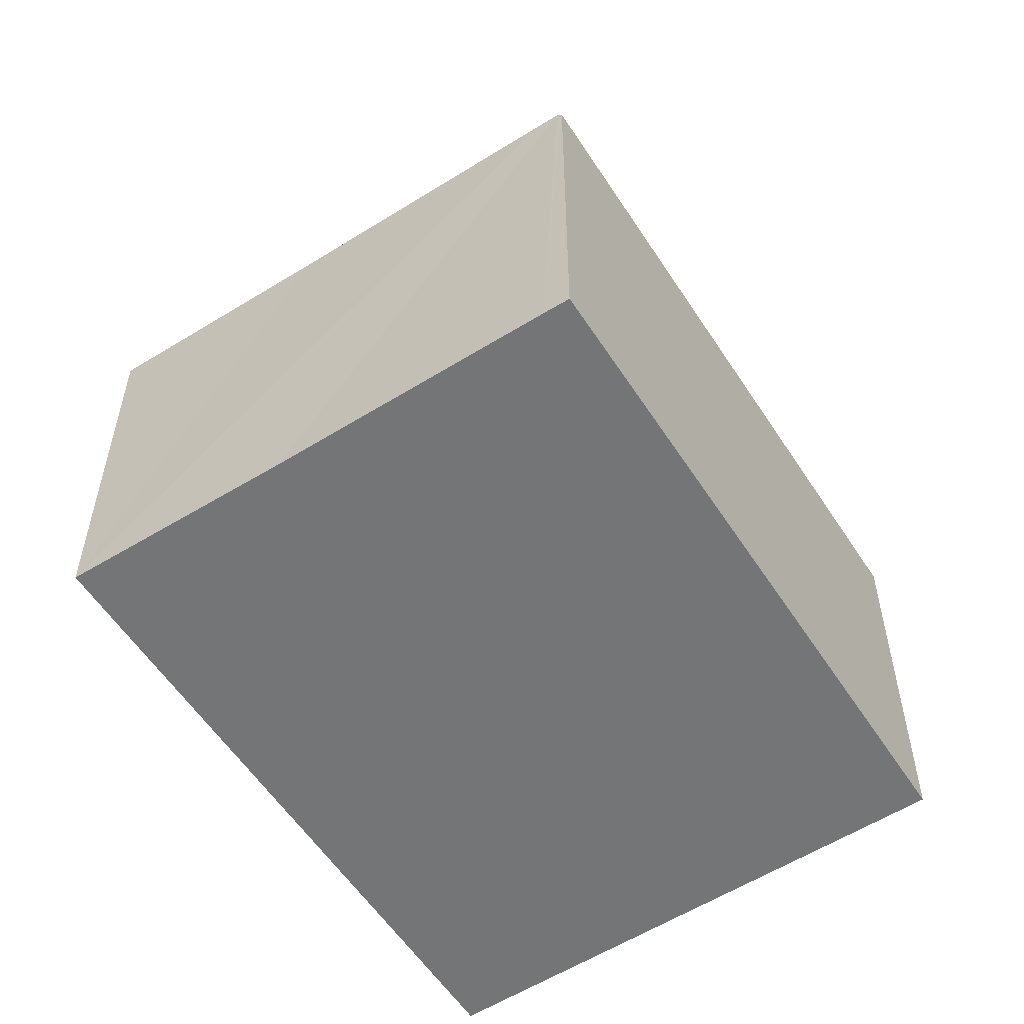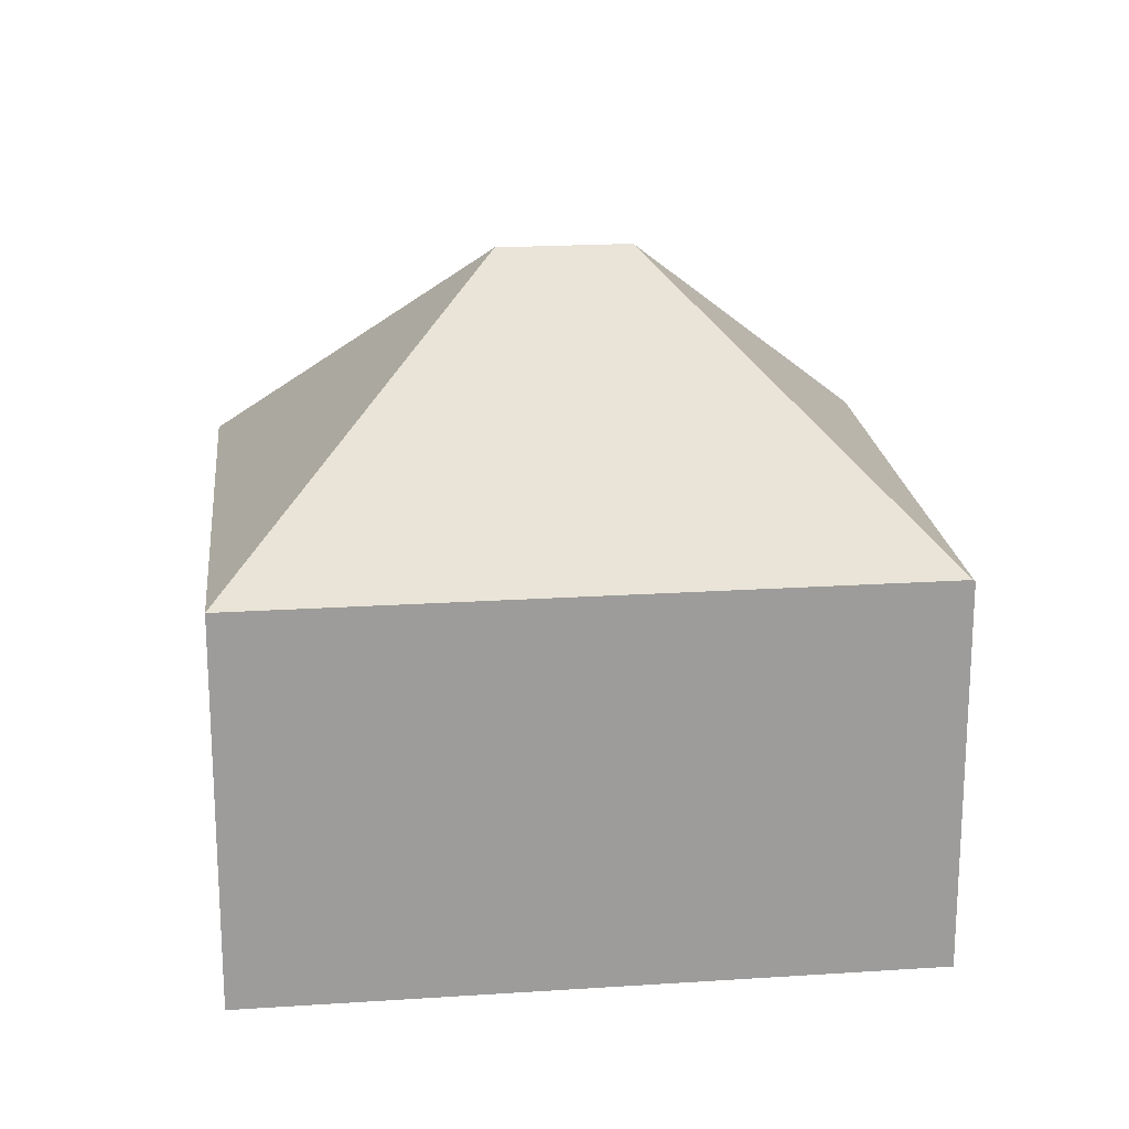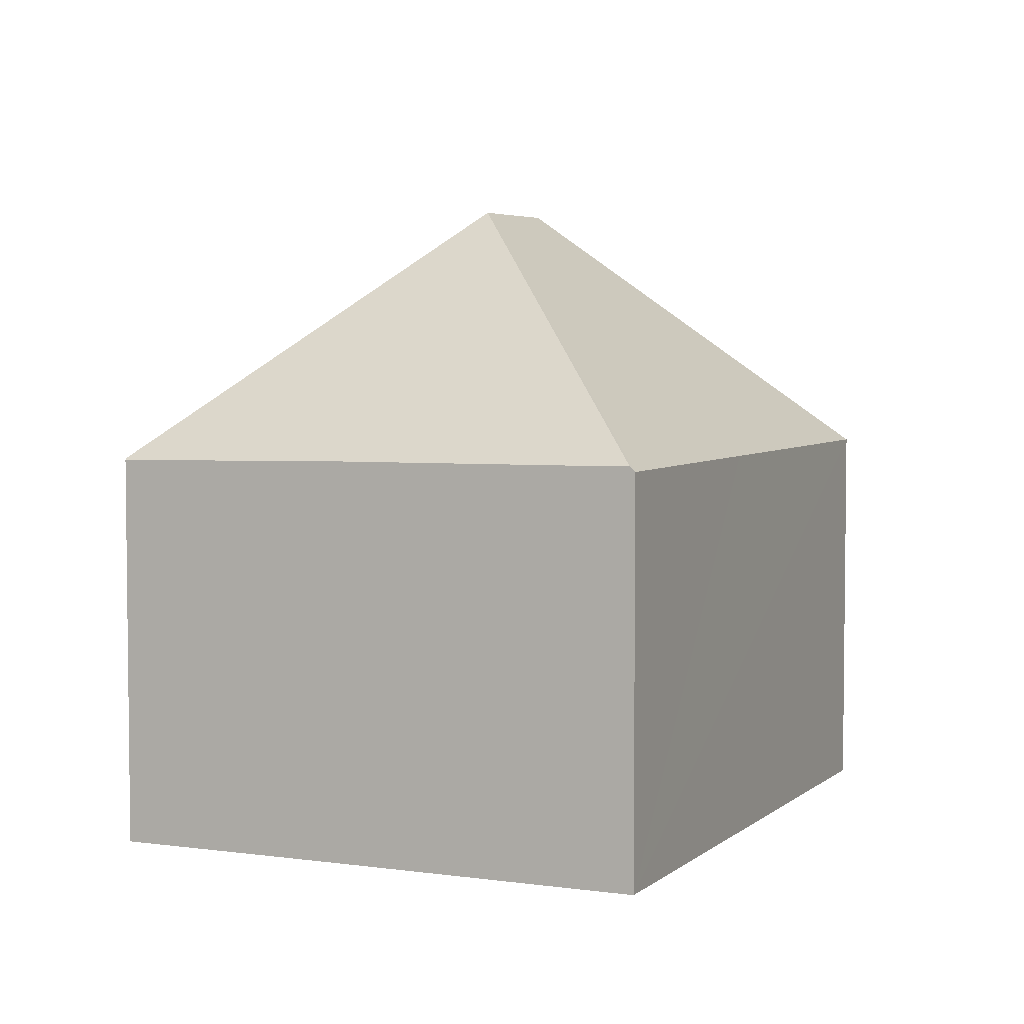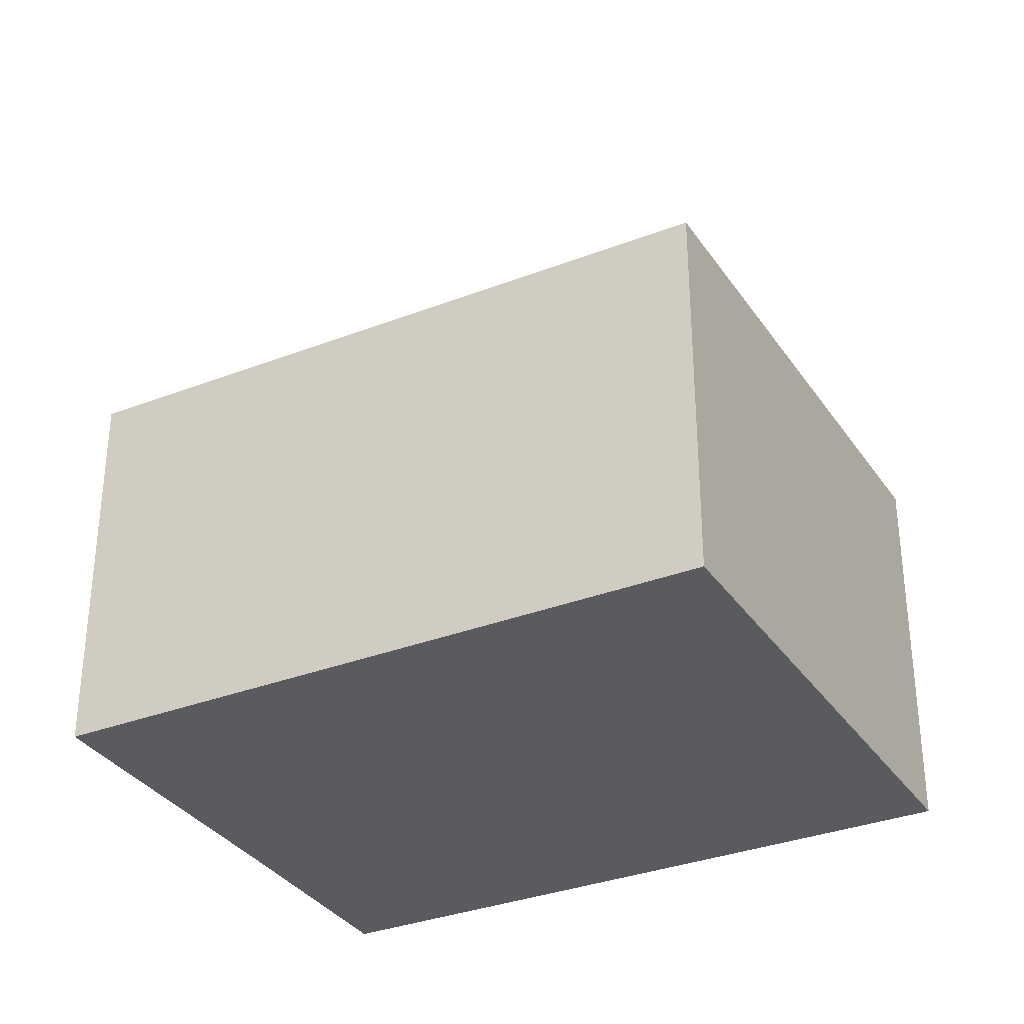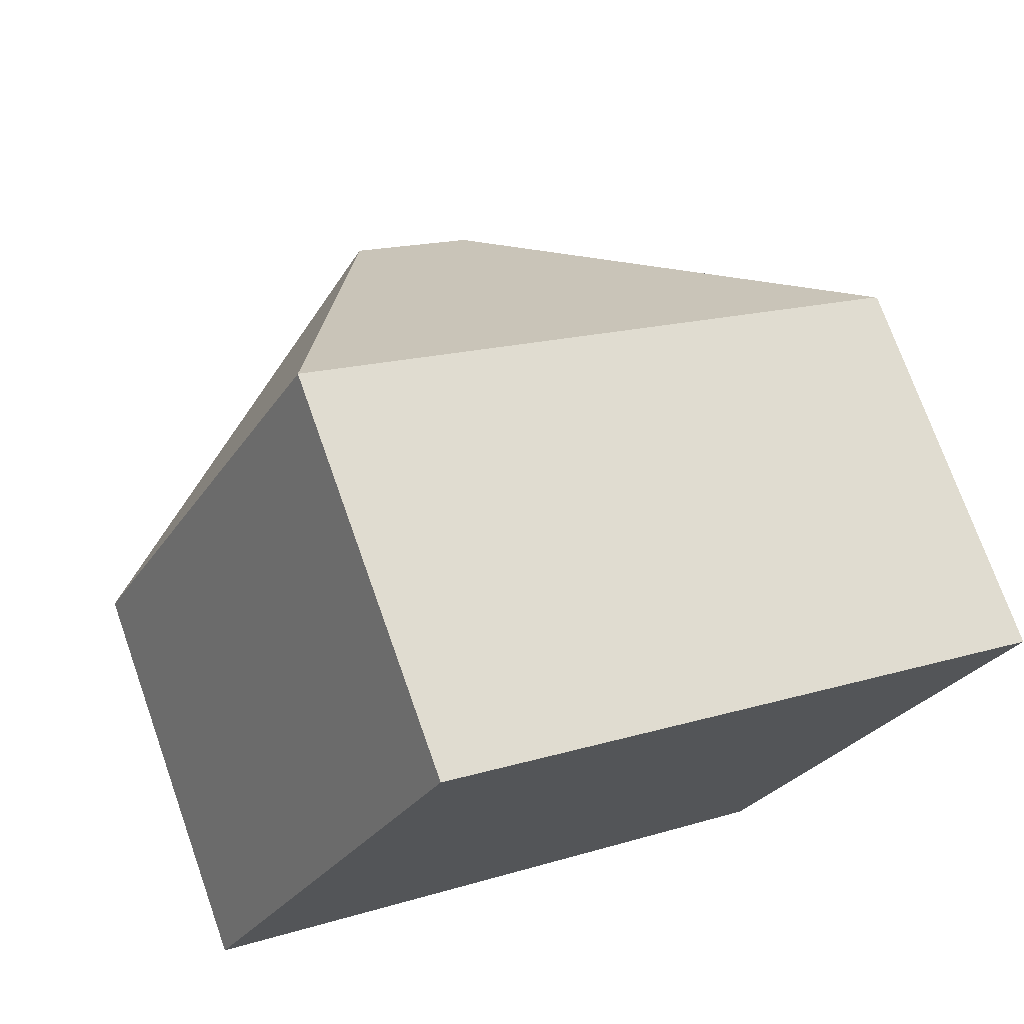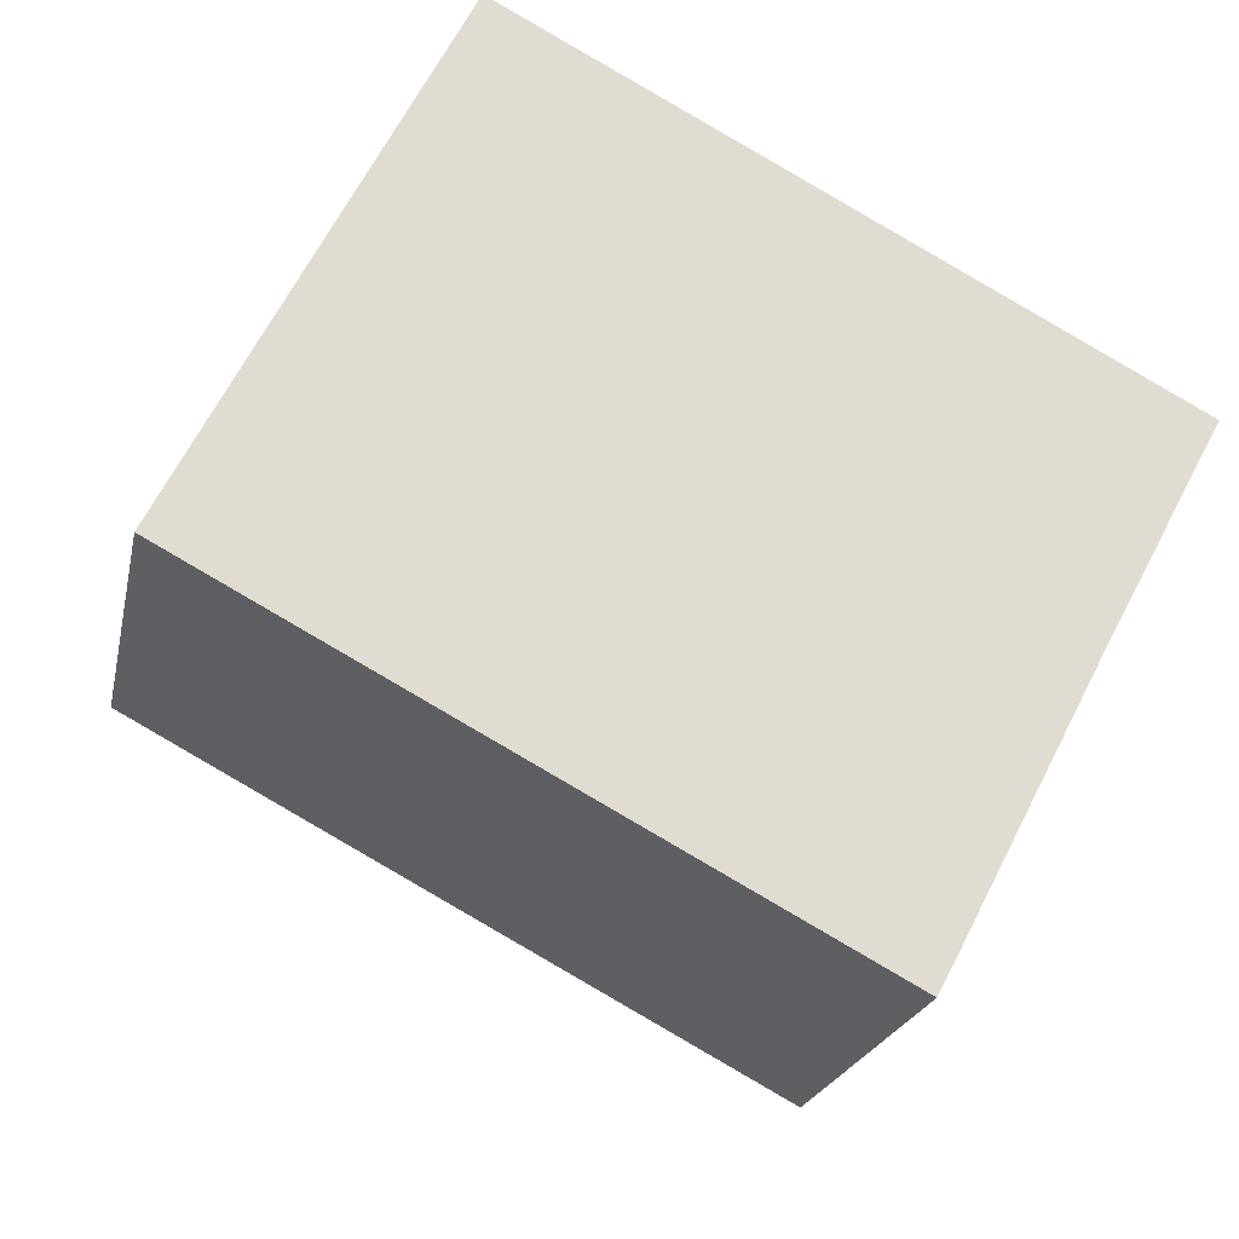
<metadata>
{"format":"obj","ext":"obj","renderer":"f3d","projection":"perspective","resolution":1024,"background":"white","views":[{"elev":-56.5,"azim":150.5,"up":"+Y"},{"elev":20.1,"azim":21.1,"up":"+Y"},{"elev":4.5,"azim":142.3,"up":"+Y"},{"elev":-33.3,"azim":-124.1,"up":"+Y"},{"elev":73.2,"azim":-19.5,"up":"+Z"},{"elev":-21.2,"azim":-11.5,"up":"+Z"}]}
</metadata>
<code>
v  12.55 8.205 -6.679
v  10.17 13.48 1.136
v  12.61 8.31 -6.578
v  7.125 8.206 -3.79
v  7.72 13.48 2.44
v  0 8.205 5.024e-16
v  12.83 8.301 -6.162
v  15.61 8.251 -0.799
v  17.93 8.164 3.555
v  17.89 8.205 3.576
v  5.232 8.205 10.31
v  7.125 8.205 9.303
v  12.55 4.09e-16 -6.679
v  7.125 2.321e-16 -3.79
v  0 0 0
v  5.232 -6.313e-16 10.31
v  7.125 -5.696e-16 9.303
v  17.89 -2.19e-16 3.576
v  17.93 -2.177e-16 3.555
v  15.61 4.892e-17 -0.799
v  12.83 3.773e-16 -6.162
v  12.61 4.028e-16 -6.578
g defaultobject
f 1 2 3
f 2 1 4
f 2 4 5
f 5 4 6
f 2 7 3
f 7 2 8
f 8 2 9
f 9 2 10
f 5 6 11
f 2 12 10
f 12 2 11
f 11 2 5
f 13 4 1
f 4 13 6
f 6 13 14
f 6 14 15
f 15 11 6
f 11 15 16
f 16 12 11
f 12 16 10
f 10 16 17
f 10 17 18
f 10 18 9
f 9 18 19
f 19 8 9
f 8 19 7
f 7 19 20
f 7 20 3
f 3 20 21
f 3 21 1
f 1 21 13
f 13 21 22
f 14 16 15
f 16 14 17
f 17 14 18
f 18 14 13
f 18 13 20
f 20 13 22
f 20 22 21
f 18 20 19

</code>
